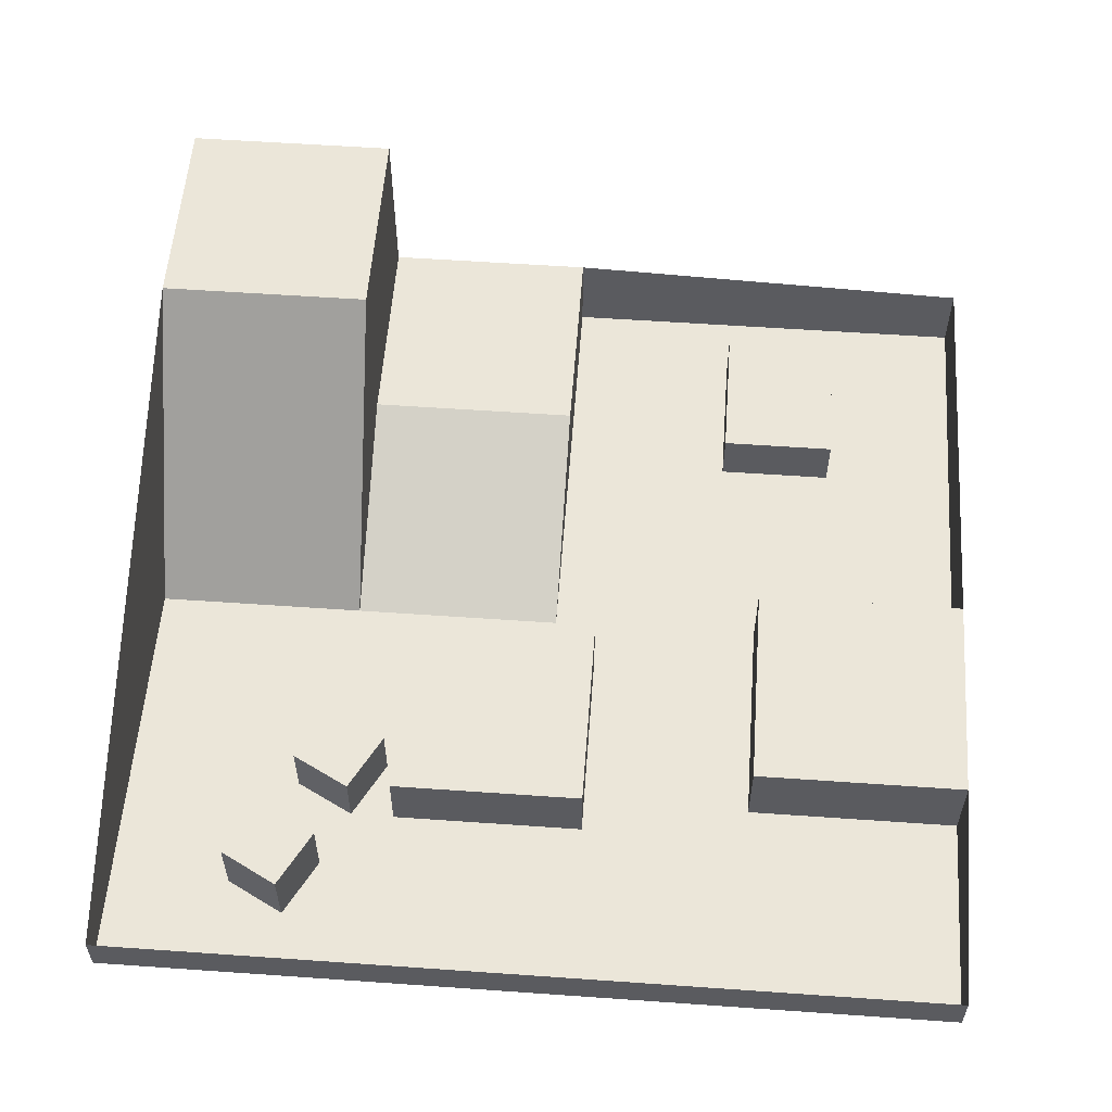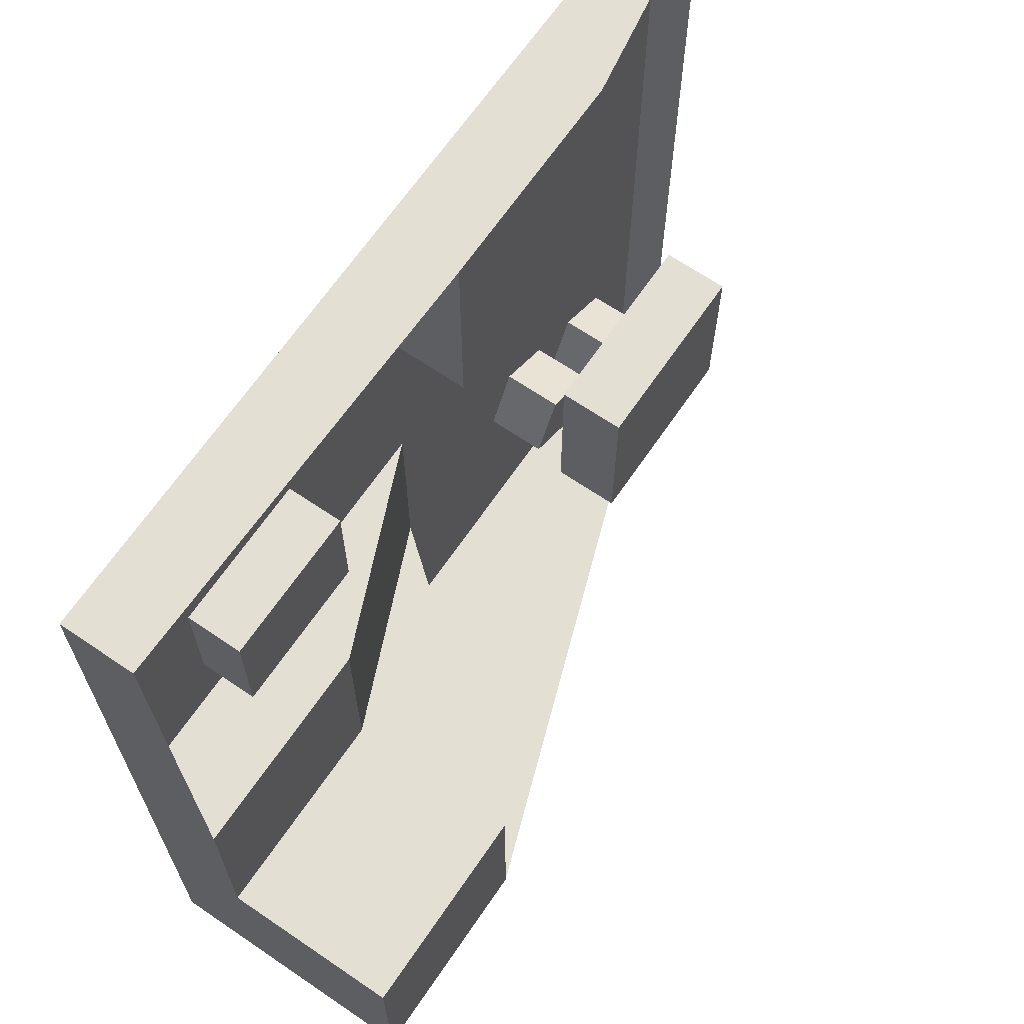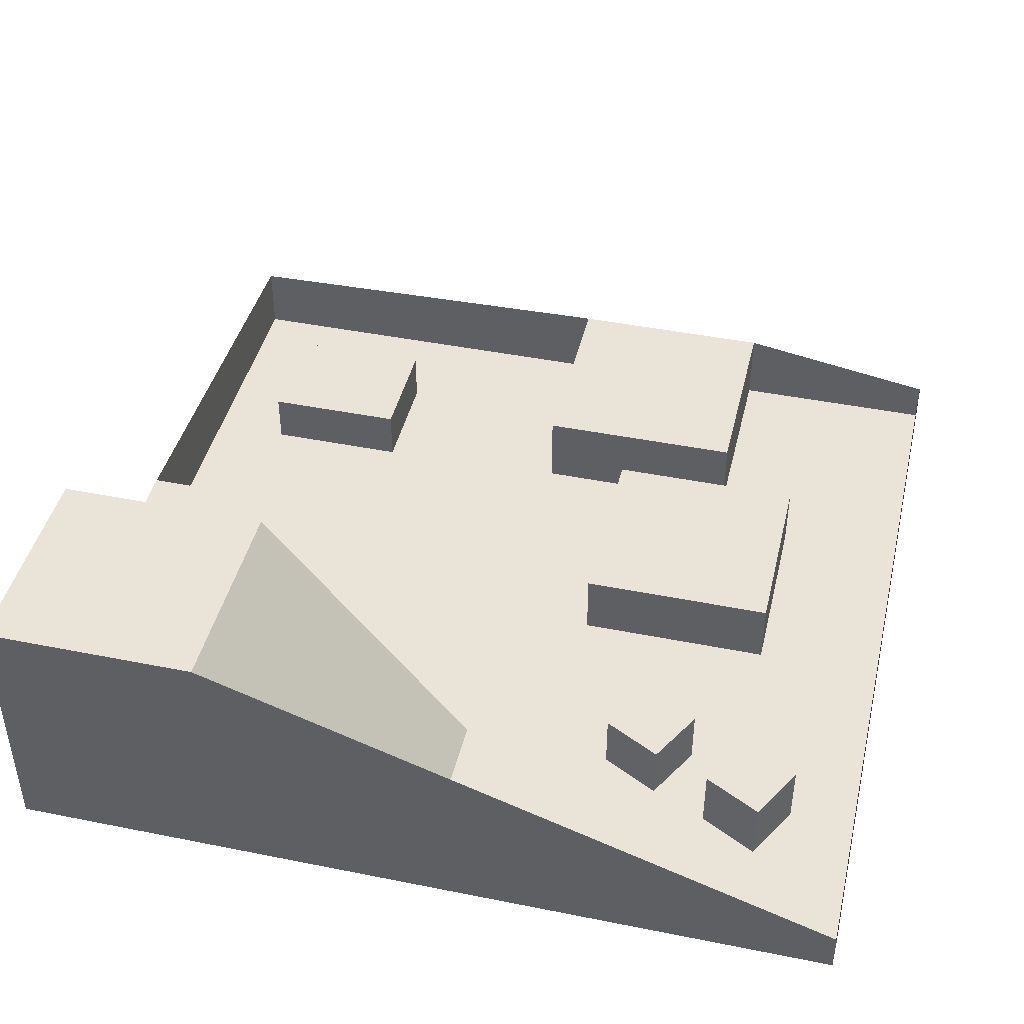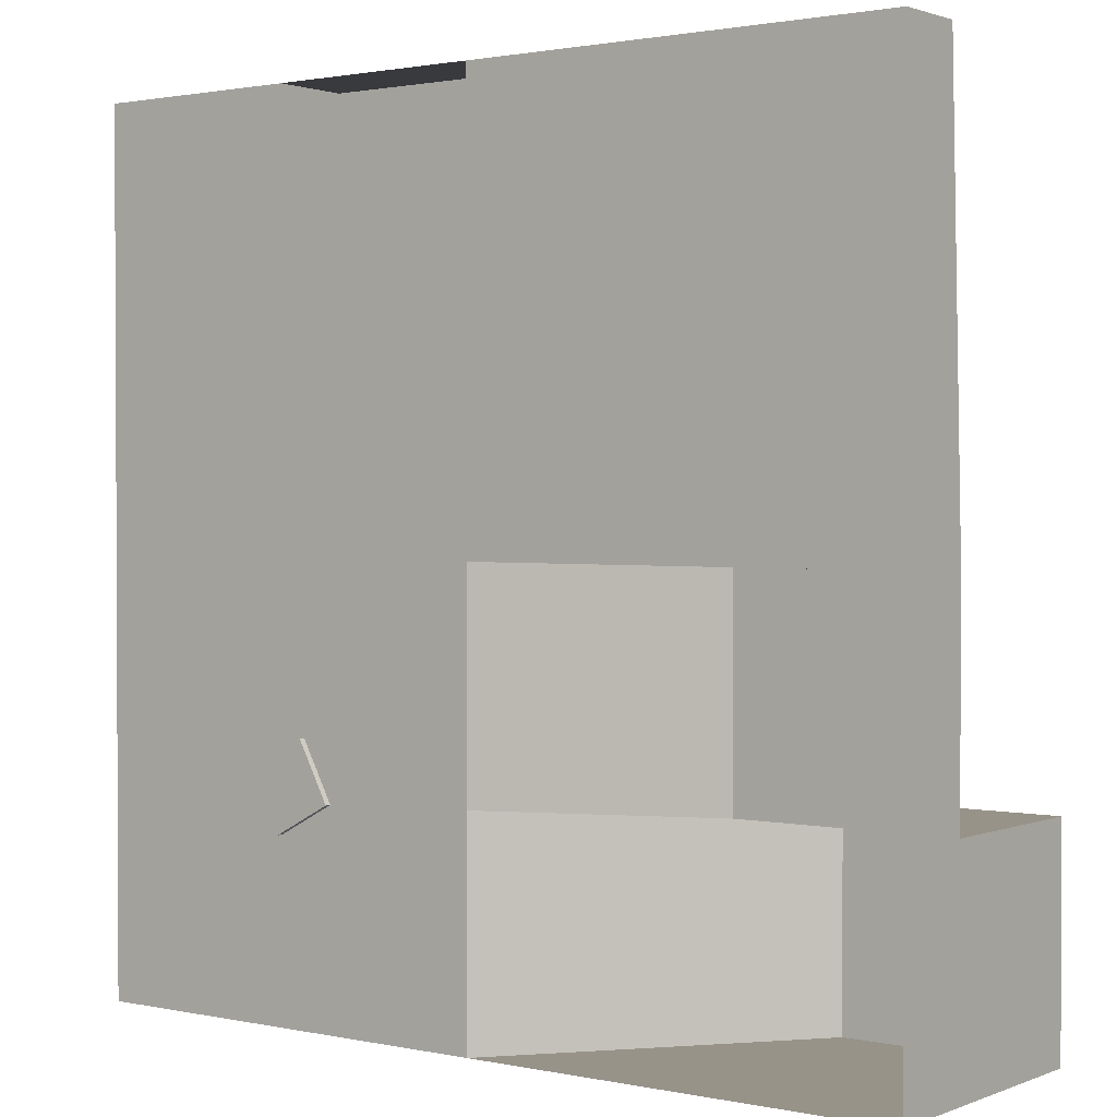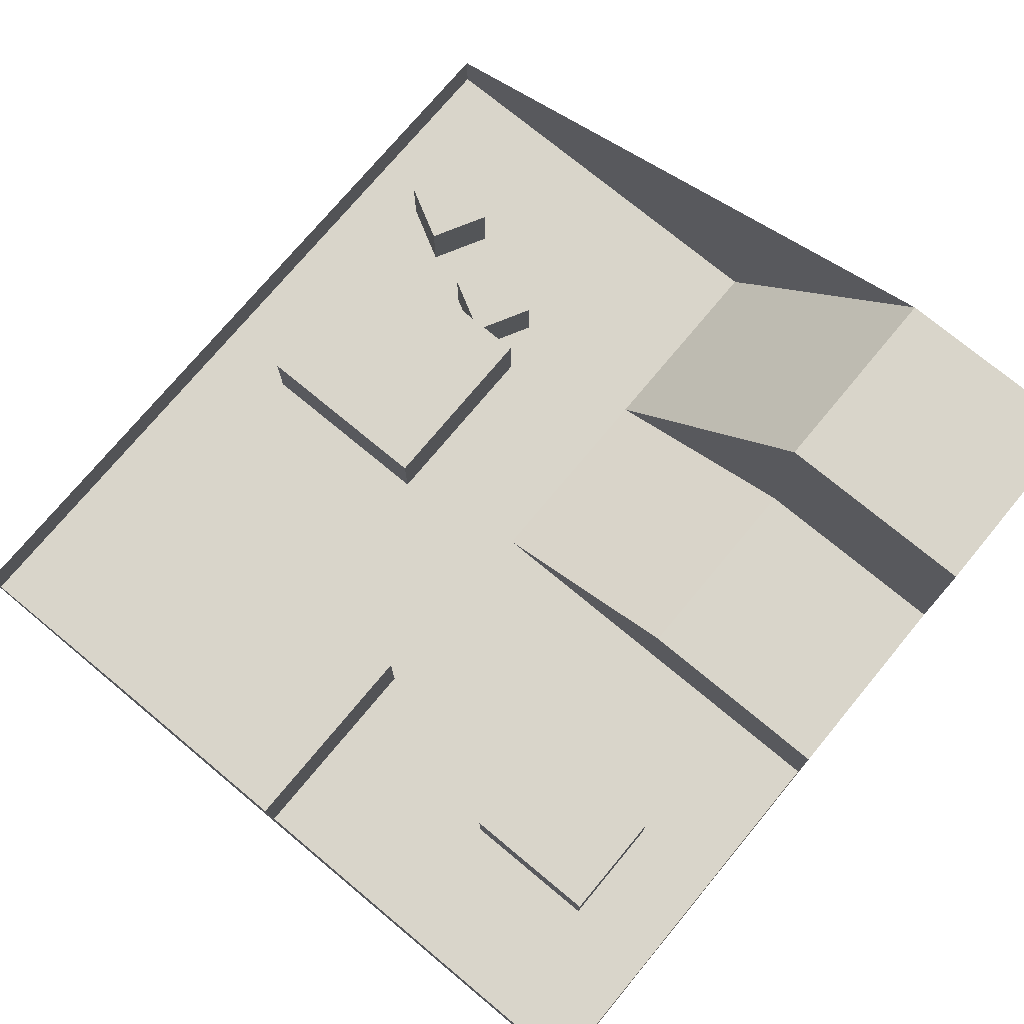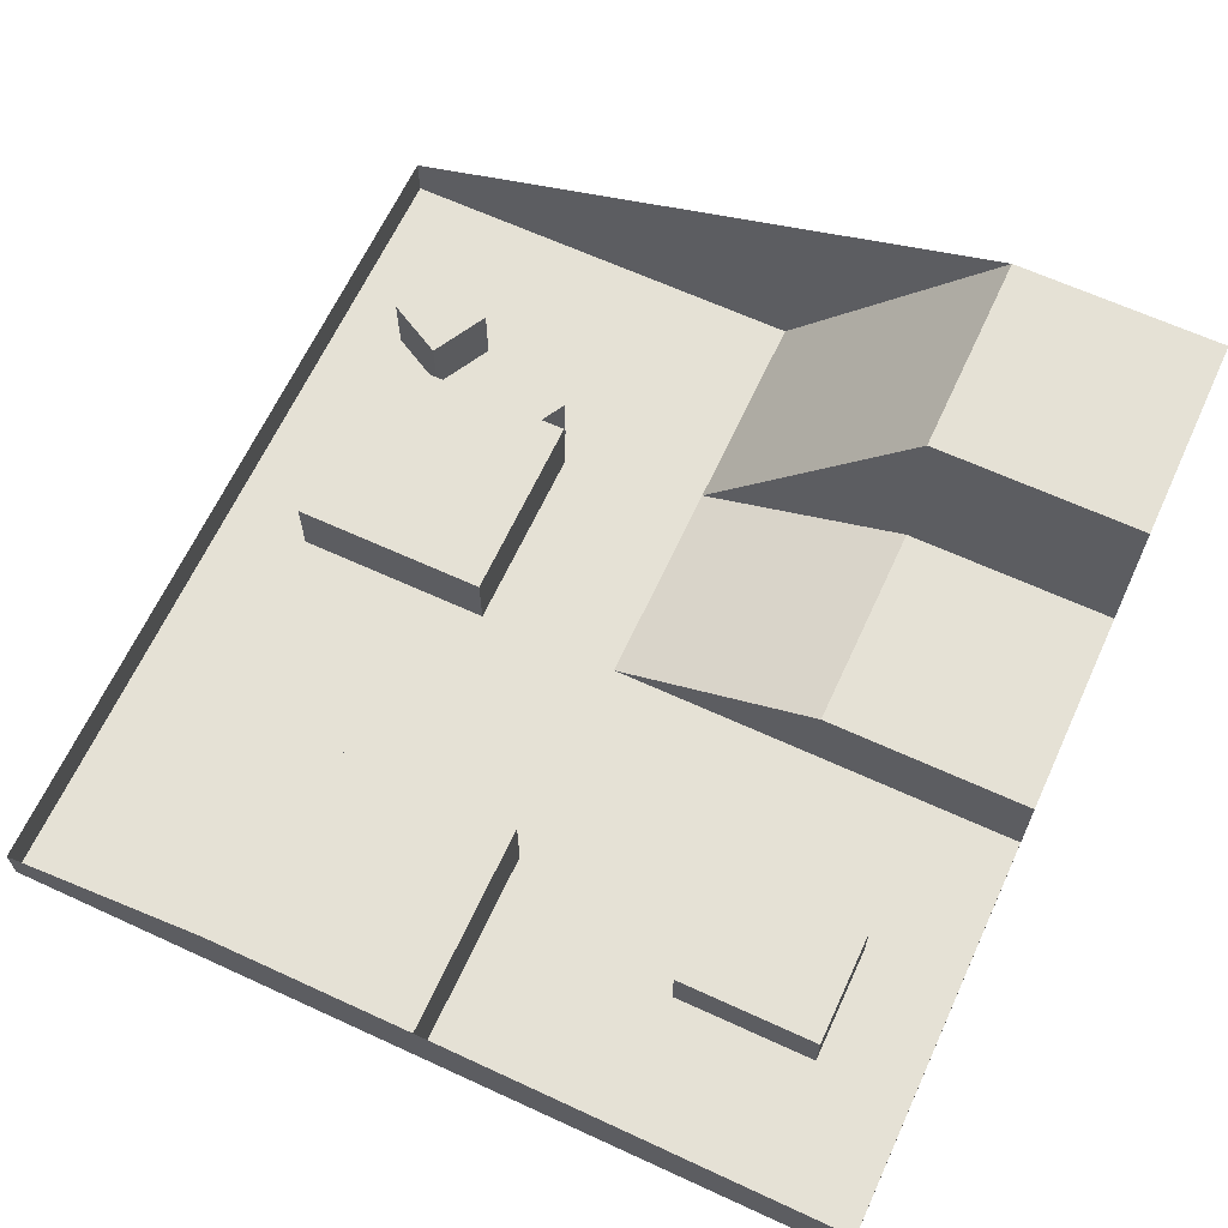
<metadata>
{"format":"obj","ext":"obj","renderer":"f3d","projection":"perspective","resolution":1024,"background":"white","views":[{"elev":56.5,"azim":-85.8,"up":"+Y"},{"elev":66.6,"azim":124.3,"up":"+Z"},{"elev":43.5,"azim":-166.7,"up":"+Y"},{"elev":1.5,"azim":36.8,"up":"+Z"},{"elev":74.5,"azim":39.7,"up":"+Y"},{"elev":65.0,"azim":24.8,"up":"+Y"}]}
</metadata>
<code>
o Cube.001
v -10 -1.003 20
v -20 -1.003 20
v -20 0.9974 20
v -10 2.668 20
v 10 3.179 -10
v 20 11.57 -10
v 10 11.57 -10
v 20 3.179 -10
v 3e-06 -1.003 -10
v 2e-06 -1.003 -2e-06
v 10 -1.003 -0
v 10 3.179 0
v 10 -1.003 -20
v 4e-06 -1.003 -20
v 10 11.57 -20
v 20 3.179 2e-06
v 20 -1.003 2e-06
v 20 -1.003 20
v 20 2.369 20
v 0 -1.003 20
v 0 2.668 20
v -14.2 4.351 2.21
v -14.2 7.338 2.21
v -14.2 7.338 -6.363
v -14.2 4.351 -6.363
v -5.383 7.338 -6.363
v -5.383 4.351 -6.363
v -5.383 7.338 2.21
v -5.383 4.351 2.21
v 8.956 0.5048 13.42
v 8.956 3.008 13.42
v 8.956 3.008 8.041
v 8.956 0.5048 8.041
v 15.63 3.008 8.041
v 15.63 0.5048 8.041
v 15.63 3.008 13.42
v 15.63 0.5048 13.42
v -10 -1.003 10
v -20 -1.003 10
v -20 -1.003 -6e-06
v -20 -1.003 -20
v -20 0.9974 -20
v -10 -1.003 -4e-06
v 1e-06 -1.003 10
v 1e-06 2.668 10
v -10 2.668 10
v 20 11.57 -20
v 20 -1.003 -20
v 20 -1.003 -10
v -11.49 -1.284 -9.035
v -11.49 1.792 -9.035
v -10.04 -1.284 -11.75
v -10.04 1.792 -11.75
v -8.774 -1.284 -7.584
v -8.774 1.792 -7.584
v -7.324 -1.284 -10.3
v -7.324 1.792 -10.3
v -16.88 -0.9943 -11.65
v -16.88 2.082 -11.65
v -15.43 -0.9943 -14.37
v -15.43 2.082 -14.37
v -14.17 -0.9943 -10.2
v -14.17 2.082 -10.2
v -12.72 -0.9943 -12.92
v -12.72 2.082 -12.92
f 1 2 3 4
f 5 6 7
f 5 8 6
f 5 7 9
f 10 11 12
f 13 14 15
f 16 17 18 19
f 18 20 21 19
f 22 23 24 25
f 25 24 26 27
f 27 26 28 29
f 29 28 23 22
f 25 27 29 22
f 26 24 23 28
f 30 31 32 33
f 33 32 34 35
f 35 34 36 37
f 37 36 31 30
f 33 35 37 30
f 34 32 31 36
f 50 51 53 52
f 52 53 57 56
f 56 57 55 54
f 54 55 51 50
f 52 56 54 50
f 57 53 51 55
f 58 59 61 60
f 60 61 65 64
f 64 65 63 62
f 62 63 59 58
f 60 64 62 58
f 65 61 59 63
f 38 39 2 1
f 2 39 40 41 42 3
f 14 41 40 43 10 9
f 17 11 10 44 20 18
f 43 40 39 38
f 10 43 38 44
f 20 21 4 1
f 45 46 4 21
f 1 4 46 38
f 38 46 45 44
f 44 45 21 20
f 13 15 47 48
f 17 16 12 11
f 47 15 7 6
f 48 47 6 49
f 8 5 12 16
f 49 8 16 17
f 9 10 12 5
f 14 9 7 15
f 42 41 14 15

</code>
